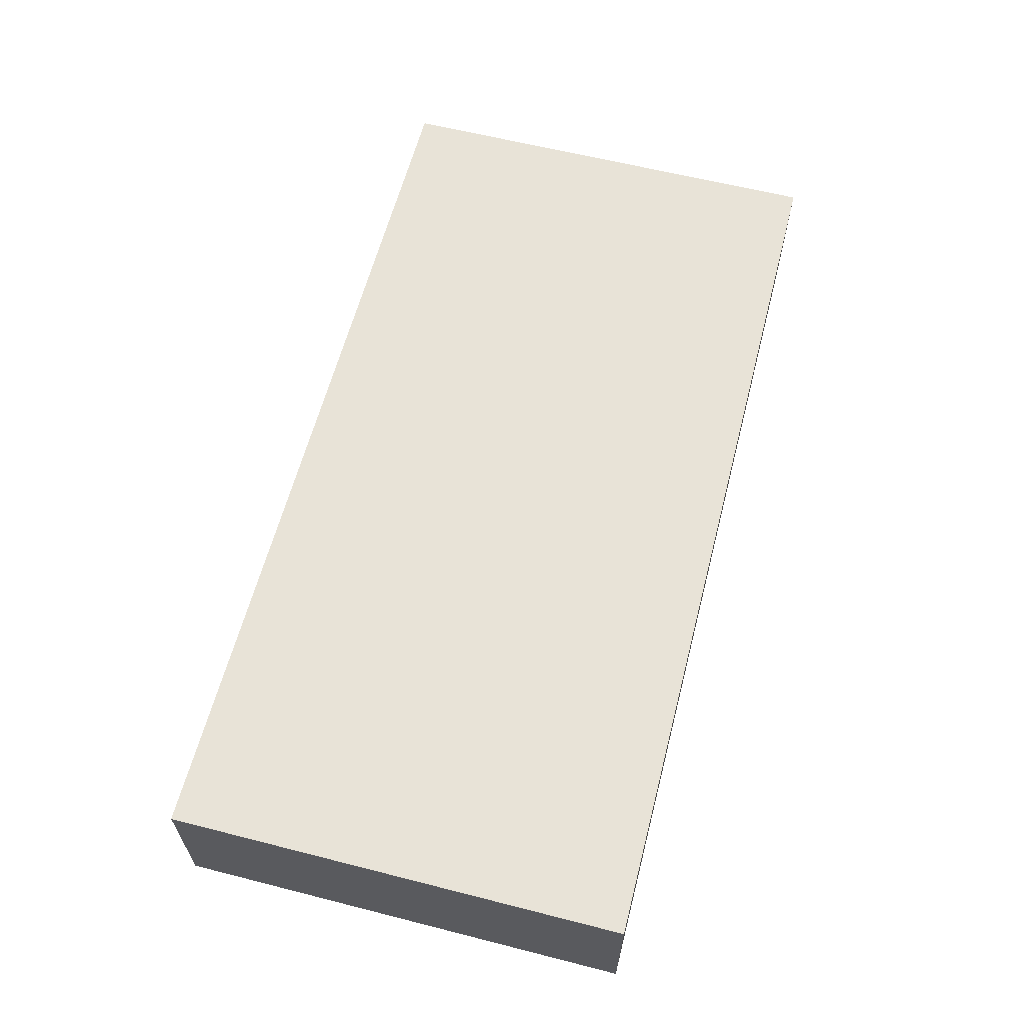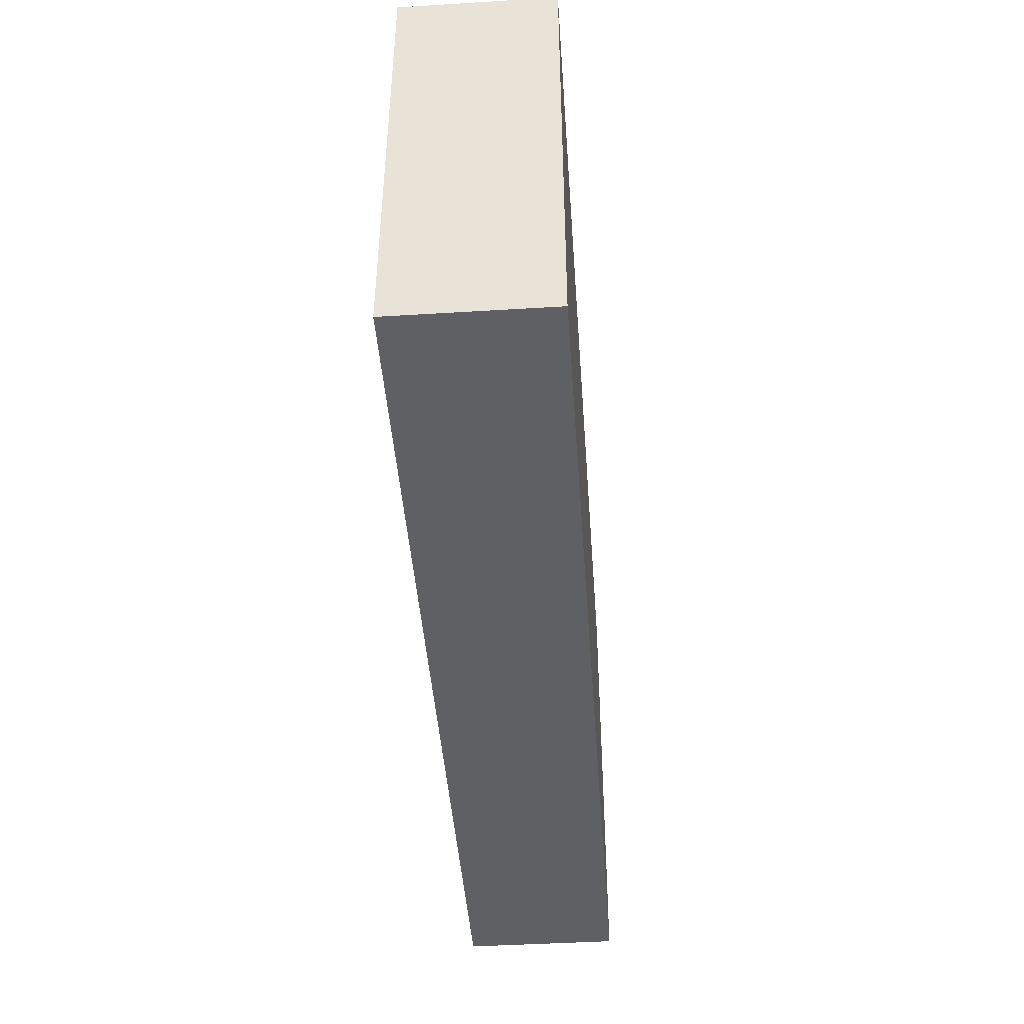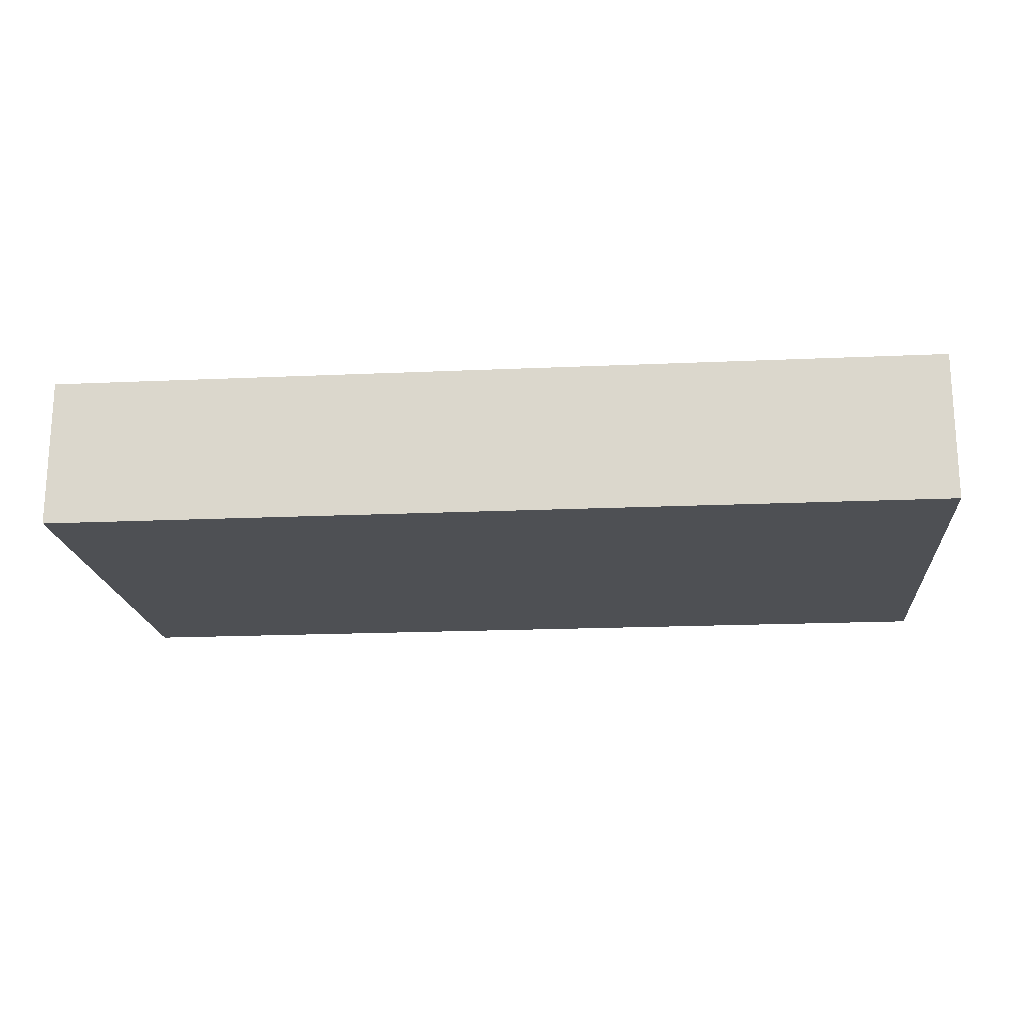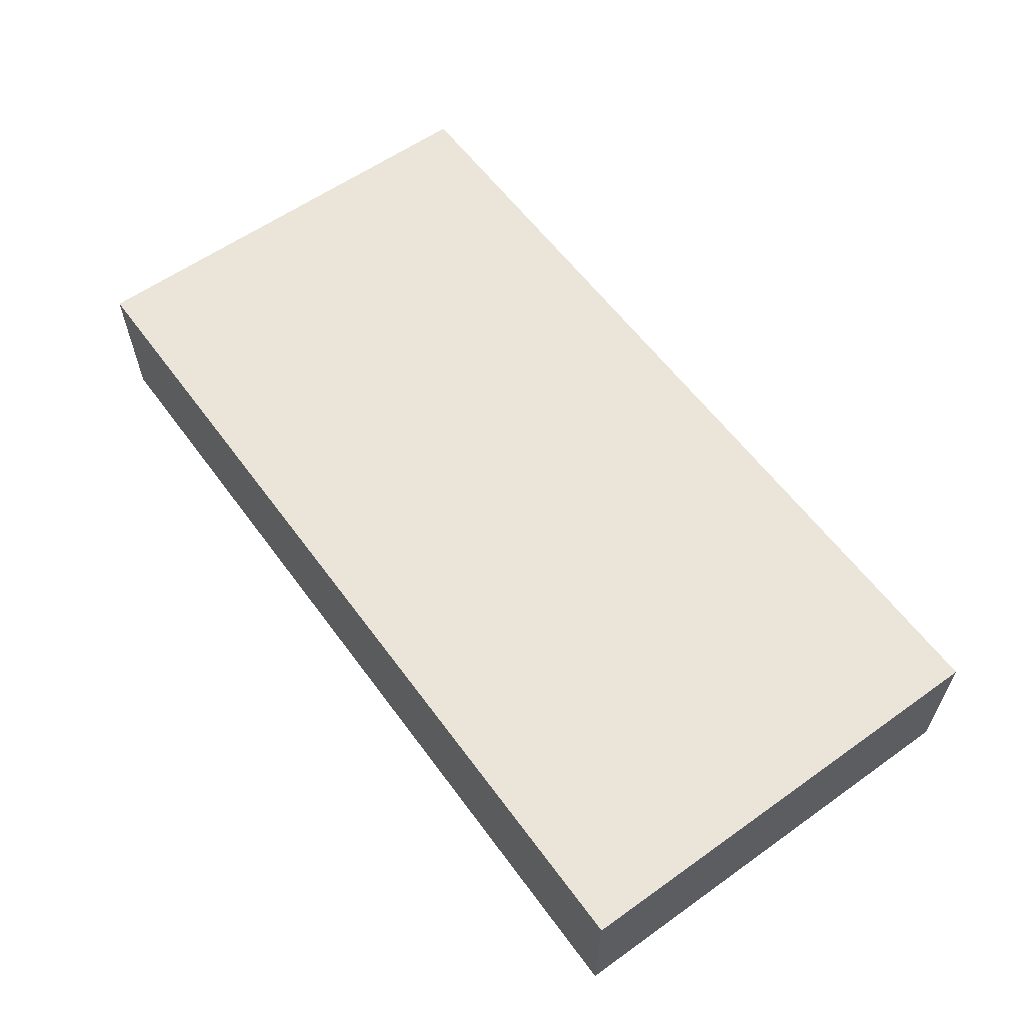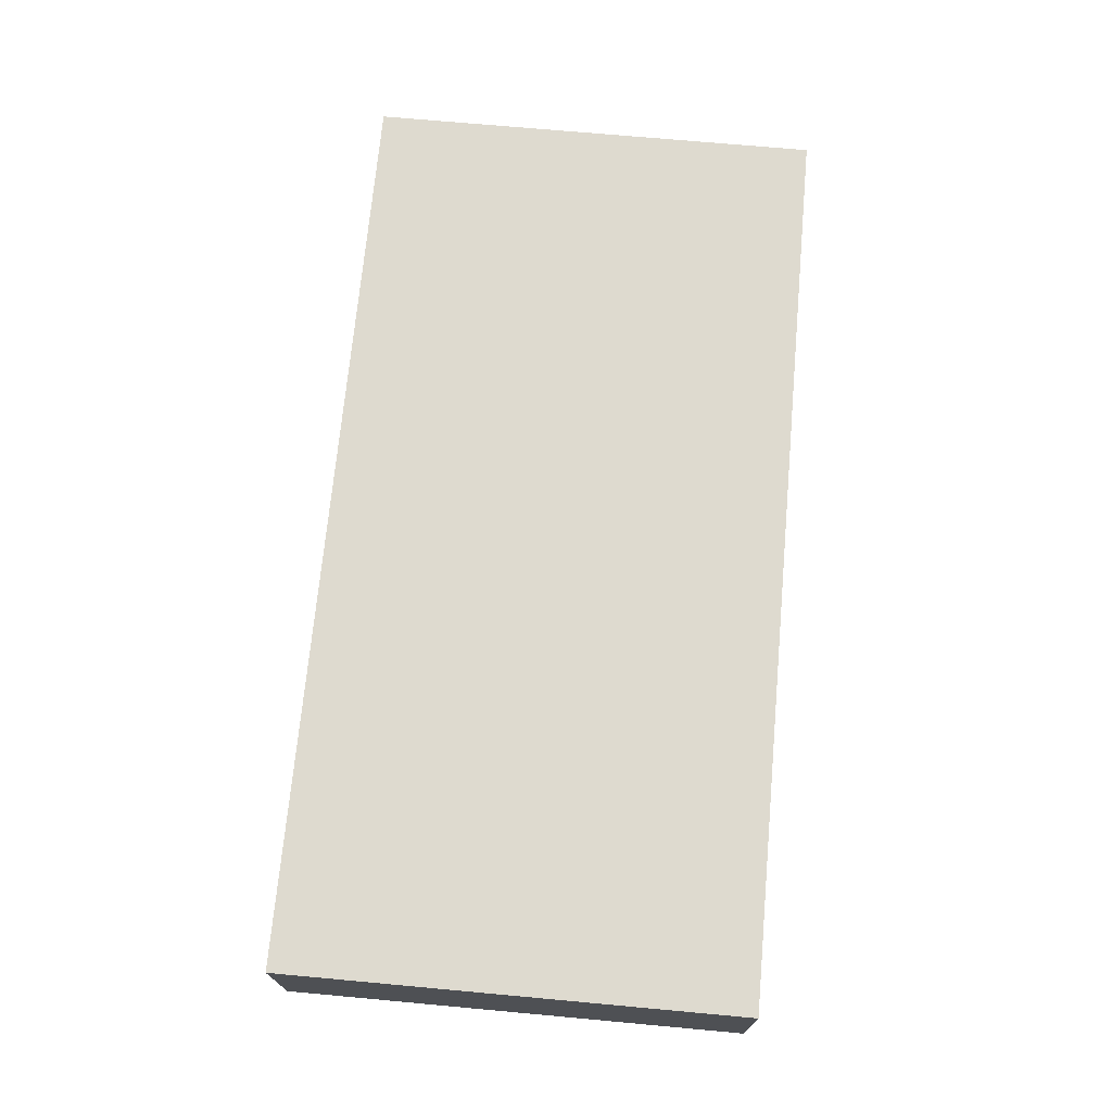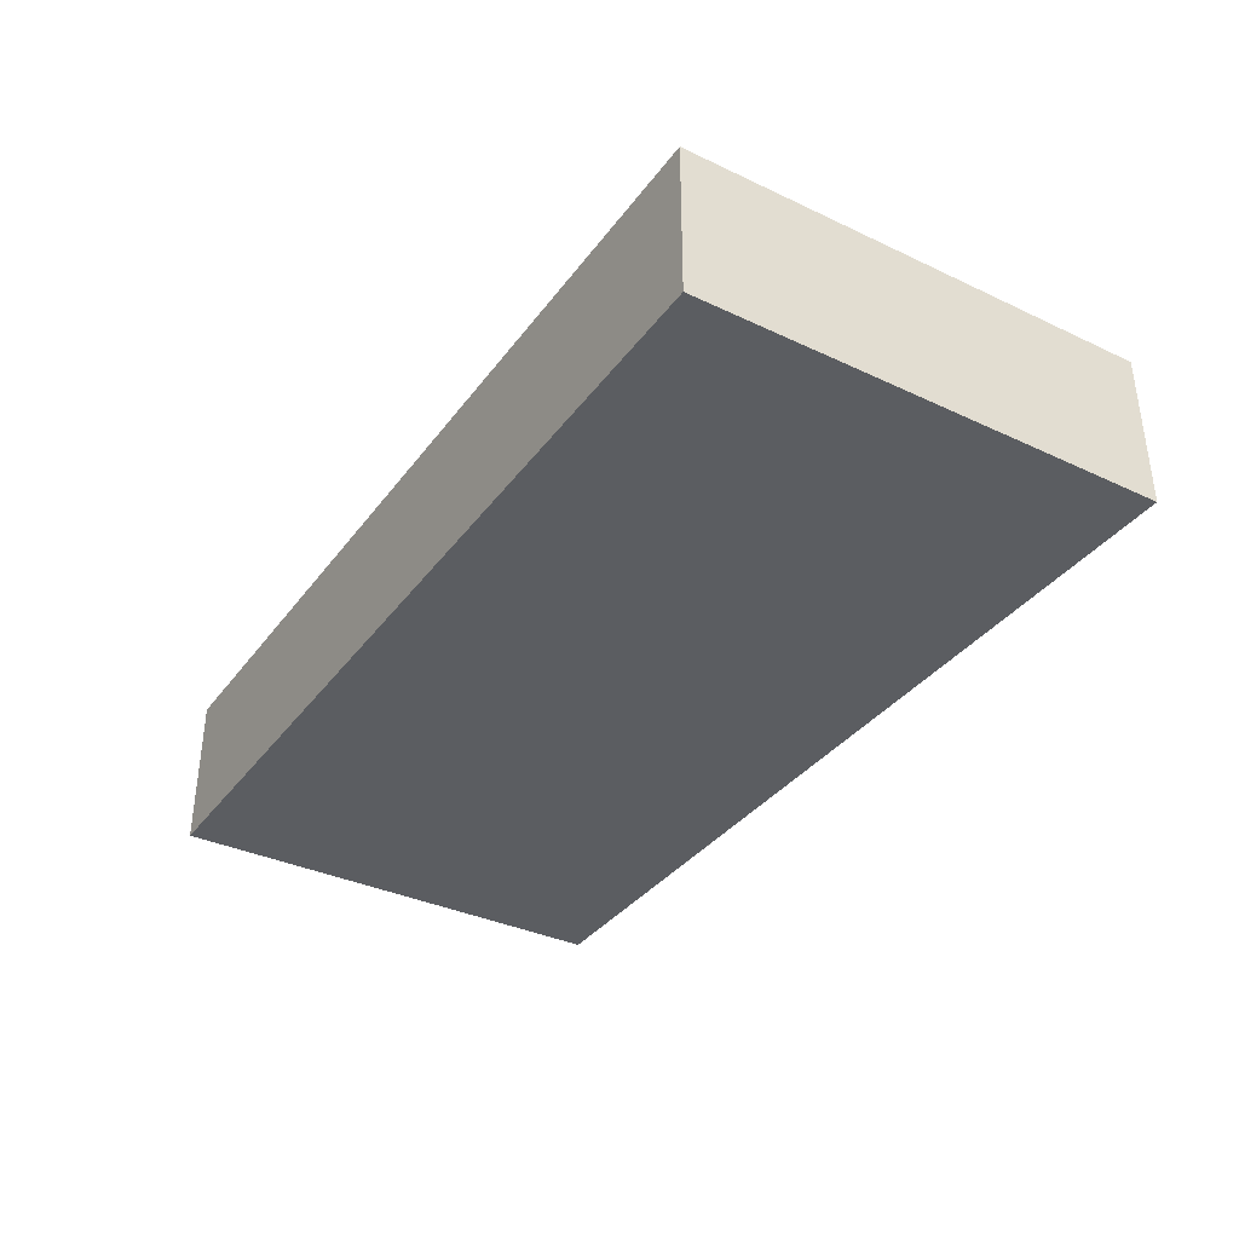
<metadata>
{"format":"obj","ext":"obj","renderer":"f3d","projection":"perspective","resolution":1024,"background":"white","views":[{"elev":61.5,"azim":-75.5,"up":"+Y"},{"elev":-44.5,"azim":94.1,"up":"+Z"},{"elev":-18.7,"azim":-175.1,"up":"+Y"},{"elev":59.5,"azim":-126.1,"up":"+Y"},{"elev":71.0,"azim":-84.8,"up":"+Y"},{"elev":-35.7,"azim":58.3,"up":"+Y"}]}
</metadata>
<code>
o
v 0.8 0 0.4
v 0.8 0 -0.2
v 0.8 0.1 0.3
v 0.8 0.1 0
v 0.8 0.2 0.4
v 0.8 0.2 0.3
v 0.8 0.2 0
v 0.8 0.2 -0.2
v 2 0 0.4
v 2 0 -0.2
v 2 0.1 0.3
v 2 0.1 0.1
v 2 0.2 0.4
v 2 0.2 0.3
v 2 0.2 0.1
v 2 0.2 -0.2
v 0.8 0 0.4
v 0.8 0.2 0.4
v 1.2 0.1 0.4
v 1.2 0.2 0.4
v 1.5 0.1 0.4
v 1.5 0.2 0.4
v 1.7 0.1 0.4
v 1.7 0.2 0.4
v 1.9 0 0.4
v 1.9 0.1 0.4
v 2 0 0.4
v 2 0.2 0.4
v 0.8 0 -0.2
v 0.8 0.2 -0.2
v 0.9 0.1 -0.2
v 0.9 0.2 -0.2
v 1.5 0.1 -0.2
v 1.5 0.2 -0.2
v 1.9 0 -0.2
v 1.9 0.2 -0.2
v 2 0 -0.2
v 2 0.2 -0.2
v 0.8 0 0.4
v 1.9 0 0.4
v 2 0 0.4
v 0.8 0 -0.2
v 1.9 0 -0.2
v 2 0 -0.2
v 0.8 0.2 0.4
v 1.2 0.2 0.4
v 1.5 0.2 0.4
v 1.7 0.2 0.4
v 2 0.2 0.4
v 0.8 0.2 0.3
v 0.9 0.2 0.3
v 1.2 0.2 0.3
v 1.4 0.2 0.3
v 1.5 0.2 0.3
v 1.7 0.2 0.3
v 1.9 0.2 0.3
v 2 0.2 0.3
v 1.1 0.2 0.2
v 1.3 0.2 0.2
v 1.4 0.2 0.2
v 1.7 0.2 0.2
v 1.1 0.2 0.1
v 1.3 0.2 0.1
v 1.5 0.2 0.1
v 1.7 0.2 0.1
v 1.9 0.2 0.1
v 2 0.2 0.1
v 0.8 0.2 0
v 0.9 0.2 0
v 1.2 0.2 0
v 1.5 0.2 0
v 1.7 0.2 0
v 0.9 0.2 -0.1
v 1.2 0.2 -0.1
v 1.5 0.2 -0.1
v 1.9 0.2 -0.1
v 0.8 0.2 -0.2
v 0.9 0.2 -0.2
v 1.5 0.2 -0.2
v 1.9 0.2 -0.2
v 2 0.2 -0.2
f 3 2 1
f 4 2 3
f 5 3 1
f 6 4 3
f 6 3 5
f 7 2 4
f 7 4 6
f 8 2 7
f 9 10 11
f 11 10 12
f 9 11 13
f 11 12 14
f 13 11 14
f 12 10 15
f 14 12 15
f 15 10 16
f 19 18 17
f 20 18 19
f 21 19 17
f 21 20 19
f 22 20 21
f 23 21 17
f 23 22 21
f 24 22 23
f 25 23 17
f 26 24 23
f 26 23 25
f 27 26 25
f 28 24 26
f 28 26 27
f 29 30 31
f 31 30 32
f 29 31 33
f 31 32 33
f 33 32 34
f 29 33 35
f 33 34 35
f 35 34 36
f 35 36 37
f 37 36 38
f 42 40 39
f 43 41 40
f 43 40 42
f 44 41 43
f 45 46 50
f 50 46 51
f 46 47 52
f 51 46 52
f 52 47 53
f 47 48 54
f 53 47 54
f 48 49 55
f 54 48 55
f 55 49 56
f 56 49 57
f 52 53 58
f 51 52 58
f 58 53 59
f 53 54 60
f 59 53 60
f 54 55 60
f 55 56 61
f 60 55 61
f 58 59 62
f 51 58 62
f 60 61 63
f 62 59 63
f 59 60 63
f 63 61 64
f 61 56 65
f 64 61 65
f 56 57 66
f 65 56 66
f 66 57 67
f 50 51 68
f 63 64 69
f 68 51 69
f 51 62 69
f 62 63 69
f 69 64 70
f 64 65 71
f 70 64 71
f 65 66 72
f 71 65 72
f 69 70 73
f 68 69 73
f 70 71 74
f 73 70 74
f 71 72 74
f 74 72 75
f 72 66 76
f 75 72 76
f 66 67 76
f 68 73 77
f 74 75 78
f 77 73 78
f 73 74 78
f 75 76 79
f 78 75 79
f 76 67 80
f 79 76 80
f 80 67 81

</code>
